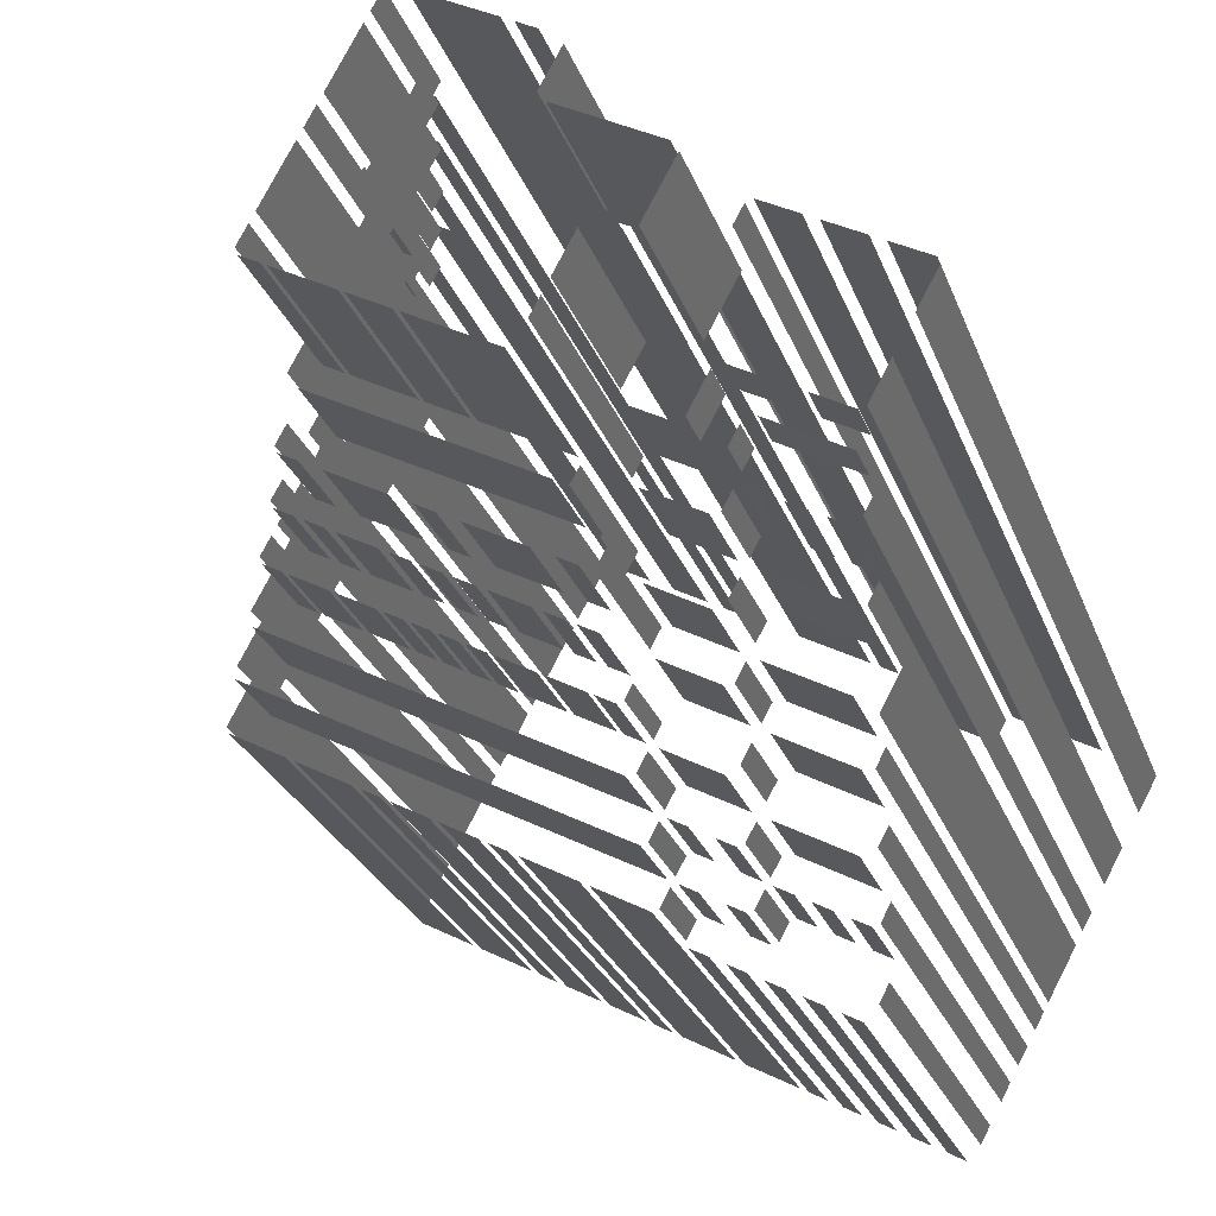
<metadata>
{"format":"obj","ext":"obj","renderer":"f3d","projection":"perspective","resolution":1024,"background":"white","views":[{"elev":-24.7,"azim":16.6,"up":"+Y"}]}
</metadata>
<code>
o geometryt000010000010000110010110000110000110100000110000st82_4
v 936.4 -322.6 426.5
v 940.3 -324.7 426.5
v 940.3 -324.7 463.8
v 936.4 -322.6 463.8
v 940.9 -325 426.5
v 944.8 -327.1 426.5
v 944.8 -327.1 463.8
v 940.9 -325 463.8
v 945.4 -327.4 426.5
v 946.8 -328.1 426.5
v 946.8 -328.1 463.8
v 945.4 -327.4 463.8
v 947.4 -328.5 463.8
v 947.4 -328.5 426.5
v 950 -329.9 426.5
v 950 -329.9 463.8
v 950.6 -330.2 426.5
v 953.2 -331.6 426.5
v 953.2 -331.6 463.8
v 950.6 -330.2 463.8
v 953.9 -331.9 463.8
v 953.9 -331.9 426.5
v 955.2 -332.6 426.5
v 955.2 -332.6 463.8
v 955.8 -333 426.5
v 959.7 -335.1 426.5
v 959.7 -335.1 463.8
v 955.8 -333 463.8
v 960.3 -335.4 463.8
v 960.3 -335.4 426.5
v 964.3 -337.5 426.5
v 964.3 -337.5 463.8
v 938.3 -318.2 426.5
v 936.2 -322.1 426.5
v 936.2 -322.1 463.8
v 938.3 -318.2 463.8
v 940.7 -313.6 426.5
v 938.7 -317.5 426.5
v 938.7 -317.5 463.8
v 940.7 -313.6 463.8
v 941.8 -311.7 426.5
v 941.1 -313 426.5
v 941.1 -313 463.8
v 941.8 -311.7 463.8
v 944.2 -307.1 463.8
v 944.2 -307.1 426.5
v 942.2 -311 426.5
v 942.2 -311 463.8
v 945.3 -305.1 426.5
v 944.6 -306.4 426.5
v 944.6 -306.4 463.8
v 945.3 -305.1 463.8
v 947.7 -300.5 426.5
v 945.7 -304.4 426.5
v 945.7 -304.4 463.8
v 947.7 -300.5 463.8
v 950.2 -296 426.5
v 948.1 -299.9 426.5
v 948.1 -299.9 463.8
v 950.2 -296 463.8
v 939.2 -321.7 463.8
v 962.1 -333.9 463.8
v 939.2 -321.7 469.8
v 965.3 -335.5 469.8
v 965.3 -335.5 463.8
v 948.7 -303.2 463.8
v 947.7 -305.1 469.8
v 951.8 -297.4 463.8
v 951.8 -297.4 475.8
v 947.7 -305.1 463.8
v 940.1 -319.4 463.8
v 947.7 -305.2 469.8
v 939.3 -320.8 463.8
v 939.3 -320.8 469.8
v 947.7 -305.1 475.8
v 942.7 -321.2 475.8
v 942.7 -321.2 469.8
v 963.8 -332.3 469.8
v 966.1 -333.6 475.8
v 966.1 -333.6 469.8
v 949.6 -307.1 475.8
v 949.6 -307.1 469.8
v 943.1 -319.2 469.8
v 942.6 -320.1 475.8
v 942.6 -320.1 469.8
v 945.7 -320.1 475.8
v 947 -320.8 475.8
v 947 -320.8 481.8
v 945.7 -320.1 481.8
v 947.3 -321 475.8
v 950 -322.4 475.8
v 950 -322.4 481.8
v 947.3 -321 481.8
v 950.3 -322.6 475.8
v 952.9 -324 475.8
v 952.9 -324 481.8
v 950.3 -322.6 481.8
v 953.3 -324.2 475.8
v 954.6 -324.9 475.8
v 954.6 -324.9 481.8
v 953.3 -324.2 481.8
v 955 -325.1 475.8
v 956.3 -325.8 475.8
v 956.3 -325.8 481.8
v 955 -325.1 481.8
v 956.7 -326 481.8
v 956.7 -326 475.8
v 958 -326.7 475.8
v 958 -326.7 481.8
v 958.4 -326.9 481.8
v 958.4 -326.9 475.8
v 959.7 -327.6 475.8
v 959.7 -327.6 481.8
v 960.1 -327.8 475.8
v 962.7 -329.2 475.8
v 962.7 -329.2 481.8
v 960.1 -327.8 481.8
v 963.1 -329.4 475.8
v 965.4 -330.6 475.8
v 963.1 -329.4 481.8
v 965.7 -330.8 481.8
v 965.7 -330.8 475.8
v 966.1 -331 481.8
v 966.1 -331 475.8
v 967.4 -331.7 475.8
v 967.4 -331.7 481.8
v 946.2 -318.4 481.8
v 946.2 -318.4 475.8
v 946.1 -318.6 475.8
v 945.5 -319.7 481.8
v 945.5 -319.7 475.8
v 948 -315.1 481.8
v 948 -315.1 475.8
v 946.6 -317.7 475.8
v 946.6 -317.7 481.8
v 949.7 -311.9 481.8
v 949.7 -311.9 475.8
v 948.3 -314.5 475.8
v 948.3 -314.5 481.8
v 951.4 -308.6 481.8
v 951.4 -308.6 475.8
v 950 -311.2 475.8
v 950 -311.2 481.8
v 952.5 -306.7 481.8
v 952.5 -306.7 475.8
v 951.8 -308 475.8
v 951.8 -308 481.8
v 948.2 -305.4 475.8
v 948.2 -305.4 469.8
v 949.5 -306.1 469.8
v 949.5 -306.1 475.8
v 949.2 -318 487.8
v 949.2 -318 481.8
v 949 -318.4 481.8
v 948.6 -319.3 487.8
v 948.6 -319.3 481.8
v 950.3 -315.9 481.8
v 949.6 -317.2 481.8
v 949.6 -317.2 487.8
v 950.3 -315.9 487.8
v 951.4 -313.9 481.8
v 950.7 -315.2 481.8
v 950.7 -315.2 487.8
v 951.4 -313.9 487.8
v 952.5 -311.9 487.8
v 952.5 -311.9 481.8
v 951.8 -313.2 481.8
v 951.8 -313.2 487.8
v 953.6 -309.9 481.8
v 952.9 -311.2 481.8
v 952.9 -311.2 487.8
v 953.6 -309.9 487.8
v 954.7 -307.8 481.8
v 954 -309.1 481.8
v 954 -309.1 487.8
v 954.7 -307.8 487.8
v 948.7 -319.7 481.8
v 950 -320.4 481.8
v 950 -320.4 487.8
v 948.7 -319.7 487.8
v 950.6 -320.8 487.8
v 950.6 -320.8 481.8
v 951.9 -321.5 481.8
v 951.9 -321.5 487.8
v 952.6 -321.8 487.8
v 952.6 -321.8 481.8
v 955.2 -323.2 481.8
v 955.2 -323.2 487.8
v 955.8 -323.5 487.8
v 955.8 -323.5 481.8
v 957.1 -324.2 481.8
v 957.1 -324.2 487.8
v 957.8 -324.6 481.8
v 959.1 -325.3 481.8
v 959.1 -325.3 487.8
v 957.8 -324.6 487.8
v 959.7 -325.6 487.8
v 959.7 -325.6 481.8
v 961 -326.3 481.8
v 961 -326.3 487.8
v 961.7 -326.6 481.8
v 964.3 -328 481.8
v 964.3 -328 487.8
v 961.7 -326.6 487.8
v 964.9 -328.4 487.8
v 964.9 -328.4 481.8
v 966.3 -329.1 481.8
v 966.3 -329.1 487.8
v 966.9 -329.4 481.8
v 968.2 -330.1 481.8
v 968.2 -330.1 487.8
v 966.9 -329.4 487.8
v 952.4 -296.8 461.7
v 953.7 -297.4 426.5
v 951.1 -296.1 426.5
v 953.7 -297.4 475.8
v 951.1 -296.1 461.7
v 952.4 -296.8 475.8
v 951.3 -303.6 481.8
v 951.3 -303.6 475.8
v 950.9 -304.4 475.8
v 950.6 -304.9 481.8
v 950.6 -304.9 475.8
v 952.3 -301.8 481.8
v 952.3 -301.8 475.8
v 951.6 -303.1 475.8
v 951.6 -303.1 481.8
v 953.3 -300 475.8
v 952.6 -301.3 475.8
v 952.6 -301.3 481.8
v 953.3 -300 481.8
v 954.3 -298.1 481.8
v 954.3 -298.1 475.8
v 953.6 -299.4 475.8
v 953.6 -299.4 481.8
v 950.9 -305.4 475.8
v 952.2 -306.1 475.8
v 952.2 -306.1 481.8
v 950.9 -305.4 481.8
v 951.3 -319.5 487.8
v 952.6 -320.2 487.8
v 952.6 -320.2 493.8
v 951.3 -319.5 493.8
v 954.1 -321 493.8
v 954.1 -321 487.8
v 958 -323.1 487.8
v 958 -323.1 493.8
v 959.4 -323.8 493.8
v 959.4 -323.8 487.8
v 960.7 -324.5 487.8
v 960.7 -324.5 493.8
v 962.2 -325.3 493.8
v 962.2 -325.3 487.8
v 966.1 -327.4 487.8
v 966.1 -327.4 493.8
v 967.6 -328.1 487.8
v 967.6 -328.2 487.8
v 967.6 -328.1 493.8
v 968.9 -328.8 493.8
v 968.9 -328.8 487.8
v 951.9 -317.8 493.8
v 951.9 -317.8 487.8
v 951.5 -318.4 487.8
v 951.2 -319.1 493.8
v 951.2 -319.1 487.8
v 955.2 -311.4 493.8
v 955.2 -311.4 487.8
v 953.2 -315.3 487.8
v 953.2 -315.3 493.8
v 957.2 -307.7 493.8
v 957.2 -307.7 487.8
v 956.5 -309 487.8
v 956.5 -309 493.8
v 953.5 -304.7 481.8
v 953 -305.7 481.8
v 953.5 -304.7 487.8
v 952.8 -306 487.8
v 952.8 -306 481.8
v 954.5 -302.9 481.8
v 953.8 -304.2 481.8
v 953.8 -304.2 487.8
v 954.5 -302.9 487.8
v 955.4 -301.1 481.8
v 954.7 -302.4 481.8
v 954.7 -302.4 487.8
v 955.4 -301.1 487.8
v 956.4 -299.3 487.8
v 956.4 -299.3 481.8
v 955.7 -300.6 481.8
v 955.7 -300.6 487.8
v 953.1 -306.6 487.8
v 953.1 -306.6 481.8
v 953.7 -306.9 481.8
v 954.4 -307.3 481.8
v 954.4 -307.3 487.8
v 954.9 -319.1 493.8
v 968.9 -326.5 493.8
v 954.9 -319.1 499.8
v 969.2 -326.6 499.8
v 969.2 -326.6 493.8
v 959.1 -309 493.8
v 954.3 -317.8 493.8
v 959.1 -309 499.8
v 954.2 -318.1 499.8
v 954.2 -318.1 493.8
v 956.8 -299.1 481.3
v 958.1 -299.8 426.5
v 955.5 -298.4 426.5
v 958.1 -299.8 487.8
v 955.5 -298.4 481.3
v 956.8 -299.1 487.8
v 955.8 -306.5 487.8
v 957.1 -307.2 487.8
v 957.1 -307.2 493.8
v 955.8 -306.5 493.8
v 956.3 -304.8 493.8
v 956.3 -304.8 487.8
v 955.7 -305.8 487.8
v 955.6 -306.1 493.8
v 955.6 -306.1 487.8
v 957.5 -302.6 493.8
v 957.5 -302.6 487.8
v 956.8 -303.9 487.8
v 956.8 -303.9 493.8
v 958.6 -300.5 493.8
v 958.6 -300.5 487.8
v 957.9 -301.8 487.8
v 957.9 -301.8 493.8
v 956.8 -316.2 499.8
v 956.6 -316.6 499.8
v 956.8 -316.2 512
v 956.1 -317.5 512
v 956.1 -317.5 499.8
v 959.2 -311.6 499.8
v 957.1 -315.5 499.8
v 957.1 -315.5 512
v 959.2 -311.6 512
v 960.2 -309.7 512
v 960.2 -309.7 499.8
v 959.6 -311 499.8
v 959.6 -311 512
v 962.7 -305.1 502.8
v 960.6 -309 502.8
v 960.6 -309 512
v 962.7 -305.1 512
v 963.7 -303.2 502.8
v 963 -304.5 502.8
v 963 -304.5 512
v 963.7 -303.2 512
v 956.2 -317.9 499.8
v 957.5 -318.6 499.8
v 957.5 -318.6 512
v 956.2 -317.9 512
v 957.9 -318.8 499.8
v 961.8 -320.9 499.8
v 961.8 -320.9 512
v 957.9 -318.8 512
v 962.1 -321.1 512
v 962.1 -321.1 499.8
v 964.7 -322.4 499.8
v 964.7 -322.4 512
v 965.1 -322.6 512
v 965.1 -322.6 499.8
v 968.9 -324.6 499.8
v 969 -324.7 512
v 969 -324.7 499.8
v 969.3 -324.9 499.8
v 970.6 -325.6 499.8
v 970.6 -325.6 512
v 969.3 -324.9 512
v 958.3 -305.8 499.8
v 958.3 -305.8 493.8
v 957.7 -306.9 493.8
v 957.6 -307.1 499.8
v 957.6 -307.1 493.8
v 959.4 -303.6 499.8
v 959.4 -303.6 493.8
v 958.7 -304.9 493.8
v 958.7 -304.9 499.8
v 960.6 -301.5 499.8
v 960.6 -301.5 493.8
v 959.9 -302.8 493.8
v 959.9 -302.8 499.8
v 957.7 -307.6 493.8
v 959 -308.3 493.8
v 959 -308.3 499.8
v 957.7 -307.6 499.8
v 960.4 -301 426.5
v 959.3 -300.4 426.5
v 959.3 -300.4 493.8
v 960.4 -301 493.8
v 960.2 -306.8 502.8
v 960.2 -306.8 499.8
v 959.5 -308.1 499.8
v 959.5 -308.1 502.8
v 961.4 -304.7 502.8
v 961.4 -304.7 499.8
v 960.7 -306 499.8
v 960.7 -306 502.8
v 962.5 -302.5 502.8
v 962.5 -302.5 499.8
v 961.8 -303.8 499.8
v 961.8 -303.8 502.8
v 962.4 -302 499.8
v 962.4 -302 426.5
v 961.1 -301.4 426.5
v 961.1 -301.4 499.8
v 970.2 -306.2 426.5
v 965 -303.4 426.5
v 965 -303.4 512
v 970.2 -306.2 512
v 964.9 -337.8 426.5
v 966.2 -338.5 426.5
v 966.2 -338.5 457.8
v 964.9 -337.8 457.8
v 967.2 -339.1 426.5
v 968.5 -339.8 426.5
v 968.5 -339.8 457.8
v 967.2 -339.1 457.8
v 969.6 -340.3 426.5
v 970.9 -341 426.5
v 970.9 -341 457.8
v 969.6 -340.3 457.8
v 972 -341.6 426.5
v 973.3 -342.3 426.5
v 973.3 -342.3 457.8
v 972 -341.6 457.8
v 974.3 -342.9 426.5
v 975.7 -343.6 426.5
v 975.7 -343.6 457.8
v 974.3 -342.9 457.8
v 964.7 -337.3 463.8
v 964.7 -337.3 457.8
v 965.4 -336 457.8
v 965.4 -336 463.8
v 965.9 -335.9 457.8
v 967.2 -336.6 457.8
v 967.2 -336.6 463.8
v 965.9 -335.9 463.8
v 968.8 -337.5 463.8
v 968.8 -337.5 457.8
v 969.7 -337.9 457.8
v 970.1 -338.2 463.8
v 970.1 -338.2 457.8
v 965.8 -335.4 469.8
v 965.8 -335.4 463.8
v 966.4 -334.1 463.8
v 966.4 -334.1 469.8
v 966.9 -334 469.8
v 966.9 -334 463.8
v 968.2 -334.7 463.8
v 968.2 -334.7 469.8
v 969.8 -335.6 469.8
v 969.8 -335.6 463.8
v 970.8 -336.1 463.8
v 971.1 -336.3 469.8
v 971.1 -336.3 463.8
v 966.8 -333.5 475.8
v 966.8 -333.5 469.8
v 967.1 -332.9 469.8
v 967.5 -332.2 469.8
v 967.5 -332.2 475.8
v 968.1 -332.1 469.8
v 971.9 -334.2 469.8
v 968.1 -332.1 475.8
v 972 -334.2 475.8
v 972 -334.2 469.8
v 967.8 -331.6 475.8
v 968.3 -330.6 475.8
v 968.3 -330.6 481.8
v 967.8 -331.6 481.8
v 969.7 -329.3 475.8
v 973.5 -331.4 475.8
v 969.7 -329.3 481.8
v 973.6 -331.4 481.8
v 973.6 -331.4 475.8
v 970.1 -327.4 489
v 969.3 -328.7 481.8
v 969.5 -328.4 481.8
v 969.3 -328.7 492.6
v 970 -327.5 481.8
v 970.1 -327.4 481.8
v 970.8 -326.1 489
v 970.1 -327.4 492.6
v 970.8 -326.1 499.8
v 970.2 -327.1 493.8
v 970.2 -327.1 499.8
v 970.1 -327.4 493.8
v 970.7 -327.4 487.8
v 970.7 -327.4 481.8
v 974.6 -329.5 481.8
v 974.6 -329.5 487.8
v 970.6 -338 463.8
v 970.6 -338 457.8
v 971.3 -336.8 457.8
v 971.3 -336.8 463.8
v 972.2 -307.3 426.5
v 970.9 -306.6 426.5
v 970.9 -306.6 512
v 972.2 -307.3 512
v 975.7 -309.2 426.5
v 974.4 -308.5 426.5
v 974.4 -308.5 498.8
v 975.7 -309.2 498.8
v 971.7 -336.6 463.8
v 971.7 -336.6 457.8
v 973 -337.3 457.8
v 973 -337.3 463.8
v 974.1 -337.9 463.8
v 974.1 -337.9 457.8
v 975.4 -338.6 457.8
v 975.4 -338.6 463.8
v 976.4 -339.1 463.8
v 976.4 -339.1 457.8
v 977 -339.5 457.8
v 977.7 -339.8 463.8
v 977.7 -339.8 457.8
v 971.6 -336.1 469.8
v 971.6 -336.1 463.8
v 972.3 -334.8 463.8
v 972.3 -334.8 469.8
v 972.1 -324.7 493.8
v 972.1 -324.7 487.8
v 976 -326.8 487.8
v 976 -326.8 493.8
v 971.8 -324.1 493.8
v 972.4 -323 493.8
v 971.8 -324.1 512
v 972.5 -322.9 512
v 972.5 -322.9 493.8
v 972.2 -311.1 499.8
v 973.5 -308.6 499.8
v 972.2 -311.1 512
v 973.6 -308.5 512
v 973.6 -308.5 499.8
v 979.1 -315.2 512
v 979.1 -315.2 499.8
v 973.1 -312 499.8
v 972.6 -311.7 512
v 972.6 -311.7 499.8
v 973.2 -334.8 463.8
v 978.2 -337.5 463.8
v 973.2 -334.8 469.8
v 978.3 -337.6 469.8
v 978.3 -337.6 463.8
v 972.9 -333.7 469.8
v 973.6 -332.4 469.8
v 973.6 -332.4 475.8
v 972.9 -333.7 475.8
v 973.1 -322.8 499.8
v 973.1 -322.8 493.8
v 975.7 -324.2 493.8
v 975.7 -324.2 499.8
v 972.9 -322 499.8
v 973.3 -321.3 499.8
v 972.9 -322 512
v 974.3 -319.4 512
v 974.3 -319.4 499.8
v 974.7 -332 475.8
v 974.7 -332 469.8
v 979.8 -334.7 469.8
v 979.9 -334.8 475.8
v 979.9 -334.8 469.8
v 974.2 -331.3 475.8
v 974.9 -330.1 475.8
v 974.9 -330.1 481.8
v 974.2 -331.3 481.8
v 975.3 -319.1 512
v 975.3 -319.1 499.8
v 976.6 -319.8 499.8
v 976.6 -319.8 512
v 975.1 -311 426.5
v 975.8 -309.7 426.5
v 975.8 -309.7 499.8
v 975.1 -311 499.8
v 978.2 -313.1 499.8
v 978.2 -313.1 426.5
v 975.6 -311.7 426.5
v 975.6 -311.7 499.8
v 975.7 -330.1 481.8
v 975.7 -330.1 475.8
v 980.9 -332.9 475.8
v 980.9 -332.9 481.8
v 980.9 -332.9 475.8
v 975.4 -329.1 481.8
v 976.1 -327.8 481.8
v 976.1 -327.8 487.8
v 975.4 -329.1 487.8
v 976.6 -342.5 457.8
v 976.6 -342.5 426.5
v 977.3 -341.2 426.5
v 977.3 -341.2 457.8
v 976.4 -324.1 496.8
v 977.8 -321.5 496.8
v 977.8 -321.5 499.8
v 976.4 -324.1 499.8
v 977.2 -327.4 481.8
v 982.4 -330.2 481.8
v 982.4 -330.2 487.8
v 977.2 -327.4 487.8
v 976.7 -326.8 493.8
v 976.7 -326.8 487.8
v 977.4 -325.5 487.8
v 977.4 -325.5 493.8
v 977.5 -319.8 499.8
v 979.4 -316.2 499.8
v 977.5 -319.8 512
v 979.6 -315.9 512
v 979.6 -315.9 499.8
v 977.8 -325.4 487.8
v 979.1 -326.1 487.8
v 979.1 -326.1 493.8
v 977.8 -325.4 493.8
v 980.1 -326.6 487.8
v 981.4 -327.3 487.8
v 981.4 -327.3 493.8
v 980.1 -326.6 493.8
v 982.4 -327.8 493.8
v 982.4 -327.8 487.8
v 983.4 -328.4 487.8
v 983.7 -328.5 493.8
v 983.7 -328.5 487.8
v 977.9 -324.6 493.8
v 978.6 -323.3 493.8
v 978.6 -323.3 496.8
v 977.9 -324.6 496.8
v 978.2 -339.6 463.8
v 978.2 -339.6 426.5
v 978.8 -338.3 426.5
v 978.8 -338.3 463.8
v 978.4 -321.2 496.8
v 981 -322.6 496.8
v 981 -322.6 499.8
v 978.4 -321.2 499.8
v 982.9 -323.6 499.8
v 982.9 -323.6 496.8
v 985.5 -325 496.8
v 985.5 -325 499.8
v 985.5 -325 496.8
v 979.5 -323 493.8
v 984.7 -325.8 493.8
v 984.7 -325.8 496.8
v 979.5 -323 496.8
v 979.8 -311.8 499.8
v 979.8 -311.8 426.5
v 979.1 -313.1 426.5
v 979.1 -313.1 499.8
v 979.4 -337.2 469.8
v 979.4 -337.2 426.5
v 980.1 -335.9 426.5
v 980.1 -335.9 469.8
v 982.9 -313.1 426.5
v 980.3 -311.7 426.5
v 980.3 -311.7 499.8
v 982.9 -313.1 499.8
v 986.4 -314.9 499.8
v 986.4 -314.9 426.5
v 983.8 -313.5 426.5
v 983.8 -313.5 499.8
v 990 -316.8 426.5
v 987.4 -315.4 426.5
v 987.4 -315.4 499.8
v 990 -316.8 499.8
v 980.7 -334.8 426.5
v 981.4 -333.6 426.5
v 981.4 -333.6 475.8
v 980.7 -334.8 475.8
v 983.1 -330.3 479
v 981.7 -332.9 426.5
v 983.8 -329 426.5
v 981.7 -332.9 479
v 983.8 -329 487.8
v 983.1 -330.3 487.8
v 984.3 -328.1 493.8
v 984.3 -328.1 426.5
v 985 -326.8 426.5
v 985 -326.8 493.8
v 986 -324.9 426.5
v 987.4 -322.3 426.5
v 987.4 -322.3 499.8
v 986 -324.9 499.8
v 988.7 -319.9 426.5
v 990.1 -317.3 426.5
v 990.1 -317.3 499.8
v 988.7 -319.9 499.8
f 1 2 3
f 4 1 3
f 5 6 7
f 8 5 7
f 9 10 11
f 12 9 11
f 13 14 15
f 13 15 16
f 17 18 19
f 20 17 19
f 21 22 23
f 21 23 24
f 25 26 27
f 28 25 27
f 29 30 31
f 29 31 32
f 33 34 35
f 36 33 35
f 37 38 39
f 40 37 39
f 41 42 43
f 44 41 43
f 45 46 47
f 45 47 48
f 49 50 51
f 52 49 51
f 53 54 55
f 56 53 55
f 57 58 59
f 60 57 59
f 61 62 63
f 64 62 65
f 63 62 64
f 66 67 68
f 67 69 68
f 66 70 67
f 71 72 70
f 71 73 74
f 72 71 74
f 67 75 69
f 76 77 78
f 79 78 80
f 79 76 78
f 84 83 85
f 84 81 83
f 86 87 88
f 89 86 88
f 90 91 92
f 93 90 92
f 94 95 96
f 97 94 96
f 98 99 100
f 101 98 100
f 110 111 112
f 110 112 113
f 114 115 116
f 117 114 116
f 118 119 120
f 120 119 121
f 127 128 129
f 130 129 131
f 130 127 129
f 132 133 134
f 132 134 135
f 136 137 138
f 136 138 139
f 140 141 142
f 140 142 143
f 144 145 146
f 144 146 147
f 148 149 150
f 148 150 151
f 152 153 154
f 155 154 156
f 155 152 154
f 157 158 159
f 160 157 159
f 161 162 163
f 164 161 163
f 165 166 167
f 165 167 168
f 169 170 171
f 172 169 171
f 173 174 175
f 176 173 175
f 177 178 179
f 180 177 179
f 181 182 183
f 181 183 184
f 185 186 187
f 185 187 188
f 189 190 191
f 189 191 192
f 193 194 195
f 196 193 195
f 197 198 199
f 197 199 200
f 201 202 203
f 204 201 203
f 205 206 207
f 205 207 208
f 209 210 211
f 212 209 211
f 213 214 215
f 216 214 213
f 213 215 217
f 218 216 213
f 219 220 221
f 222 221 223
f 222 219 221
f 224 225 226
f 224 226 227
f 228 229 230
f 231 228 230
f 232 233 234
f 232 234 235
f 236 237 238
f 239 236 238
f 240 241 242
f 243 240 242
f 244 245 246
f 244 246 247
f 248 249 250
f 248 250 251
f 252 253 254
f 252 254 255
f 256 257 258
f 259 257 260
f 258 257 259
f 261 262 263
f 264 263 265
f 264 261 263
f 266 267 268
f 266 268 269
f 270 271 272
f 270 272 273
f 274 275 276
f 277 275 278
f 276 275 277
f 279 280 281
f 282 279 281
f 283 284 285
f 286 283 285
f 287 288 289
f 287 289 290
f 291 292 293
f 293 294 295
f 291 293 295
f 296 297 298
f 298 297 299
f 301 302 303
f 304 302 305
f 303 302 304
f 309 307 306
f 311 309 306
f 312 313 314
f 315 312 314
f 316 317 318
f 319 318 320
f 319 316 318
f 321 322 323
f 321 323 324
f 325 326 327
f 325 327 328
f 329 330 331
f 332 330 333
f 331 330 332
f 334 335 336
f 337 334 336
f 338 339 340
f 338 340 341
f 342 343 344
f 345 342 344
f 346 347 348
f 349 346 348
f 350 351 352
f 353 350 352
f 354 355 356
f 357 354 356
f 358 359 360
f 358 360 361
f 362 363 364
f 365 364 366
f 365 362 364
f 367 368 369
f 370 367 369
f 371 372 373
f 374 373 375
f 374 371 373
f 376 377 378
f 376 378 379
f 380 381 382
f 380 382 383
f 384 385 386
f 387 384 386
f 388 389 390
f 391 388 390
f 392 393 394
f 392 394 395
f 396 397 398
f 396 398 399
f 400 401 402
f 400 402 403
f 404 405 406
f 404 406 407
f 408 409 410
f 411 408 410
f 412 413 414
f 415 412 414
f 416 417 418
f 419 416 418
f 420 421 422
f 423 420 422
f 424 425 426
f 427 424 426
f 428 429 430
f 431 428 430
f 432 433 434
f 432 434 435
f 436 437 438
f 439 436 438
f 440 441 442
f 443 442 444
f 443 440 442
f 445 446 447
f 445 447 448
f 449 450 451
f 449 451 452
f 453 454 455
f 456 455 457
f 456 453 455
f 458 459 460
f 460 461 462
f 458 460 462
f 463 464 465
f 465 464 466
f 468 469 470
f 471 468 470
f 472 473 474
f 474 473 475
f 477 478 479
f 480 478 477
f 481 477 479
f 482 477 481
f 483 484 477
f 477 484 480
f 483 485 486
f 483 486 484
f 485 487 486
f 486 488 484
f 489 490 491
f 489 491 492
f 497 498 499
f 500 497 499
f 501 502 503
f 504 501 503
f 505 506 507
f 505 507 508
f 509 510 511
f 509 511 512
f 513 514 515
f 516 515 517
f 516 513 515
f 518 519 520
f 518 520 521
f 522 523 524
f 522 524 525
f 526 527 528
f 529 527 530
f 528 527 529
f 531 532 533
f 533 532 534
f 536 537 538
f 539 538 540
f 539 536 538
f 541 542 543
f 544 542 545
f 543 542 544
f 546 547 548
f 549 546 548
f 550 551 552
f 550 552 553
f 554 555 556
f 557 555 558
f 556 555 557
f 559 560 561
f 562 561 563
f 562 559 561
f 568 569 570
f 568 570 571
f 572 573 574
f 575 572 574
f 576 577 578
f 576 578 579
f 580 581 582
f 583 582 584
f 583 580 582
f 585 586 587
f 588 585 587
f 589 590 591
f 589 591 592
f 593 594 595
f 596 593 595
f 597 598 599
f 600 597 599
f 601 602 603
f 601 603 604
f 605 606 607
f 608 606 609
f 607 606 608
f 610 611 612
f 613 610 612
f 614 615 616
f 617 614 616
f 618 619 620
f 621 620 622
f 621 618 620
f 623 624 625
f 626 623 625
f 627 628 629
f 627 629 630
f 631 632 633
f 634 631 633
f 635 636 637
f 638 635 637
f 640 641 642
f 643 640 642
f 644 645 646
f 644 646 647
f 648 649 650
f 648 650 651
f 652 653 654
f 655 652 654
f 656 657 658
f 656 658 659
f 660 661 662
f 663 660 662
f 664 665 666
f 667 664 666
f 668 669 670
f 671 669 668
f 672 668 670
f 673 668 672
f 674 675 676
f 674 676 677
f 678 679 680
f 681 678 680
f 682 683 684
f 685 682 684
f 67 70 72
f 81 82 83
f 102 103 104
f 105 102 104
f 106 107 108
f 106 108 109
f 121 119 122
f 123 124 125
f 123 125 126
f 299 297 300
f 306 307 308
f 306 308 310
f 466 464 467
f 475 473 476
f 493 494 495
f 493 495 496
f 534 532 535
f 564 565 566
f 567 564 566
f 638 637 639

</code>
